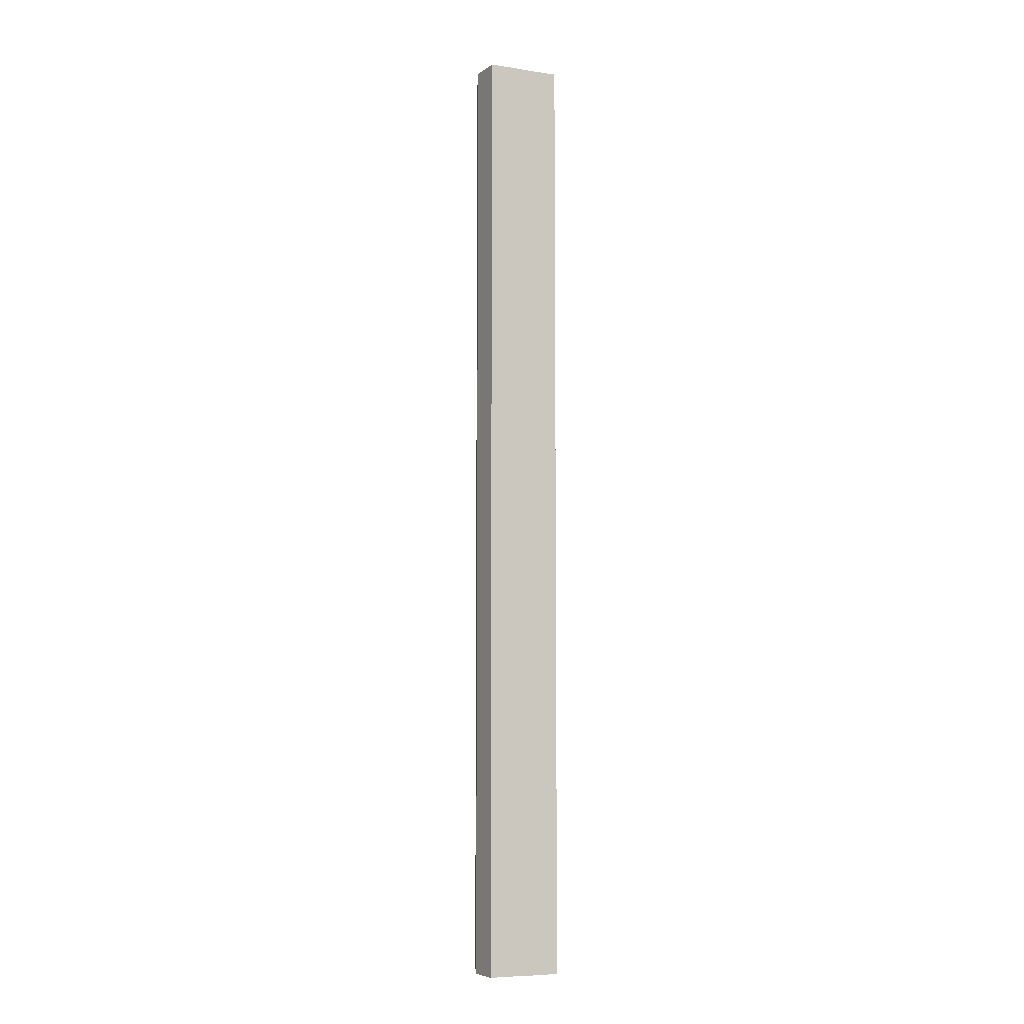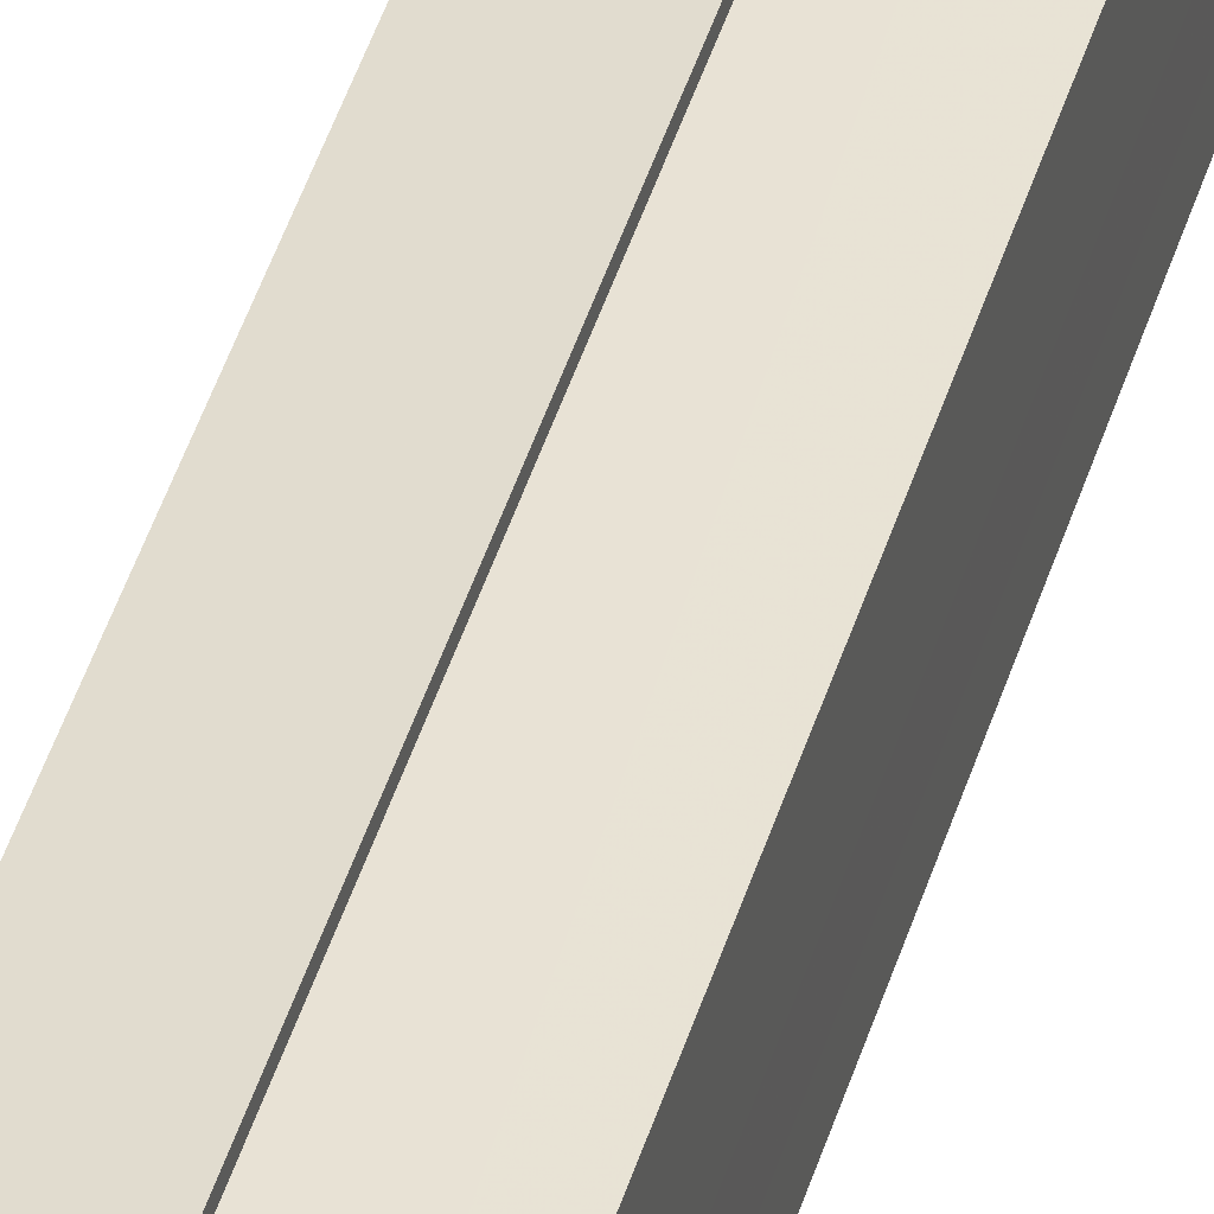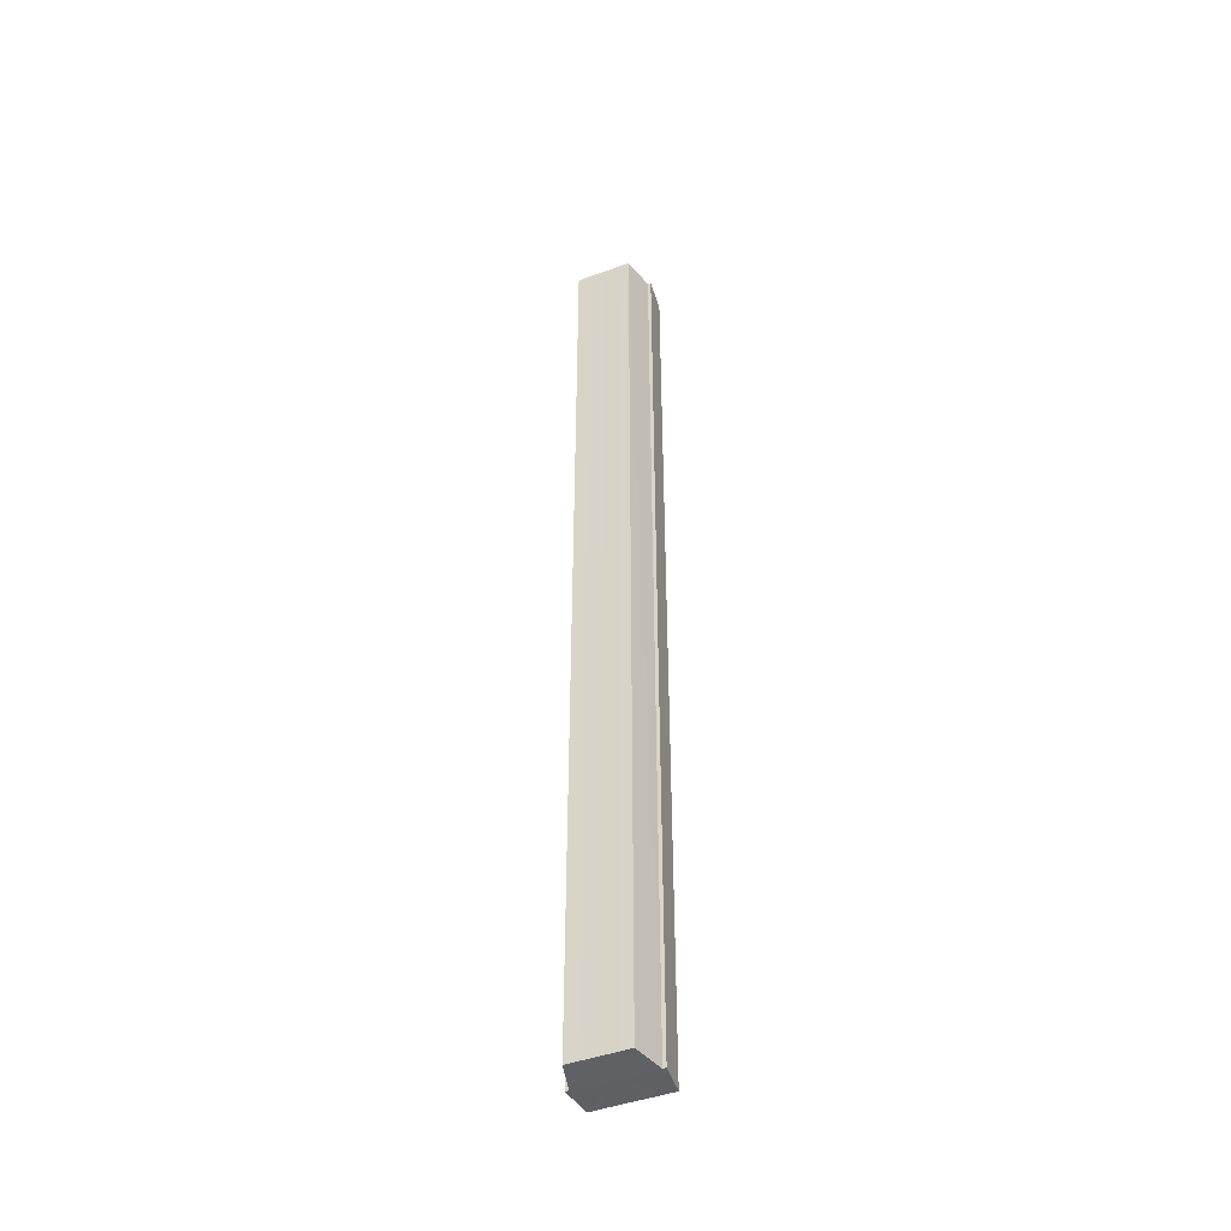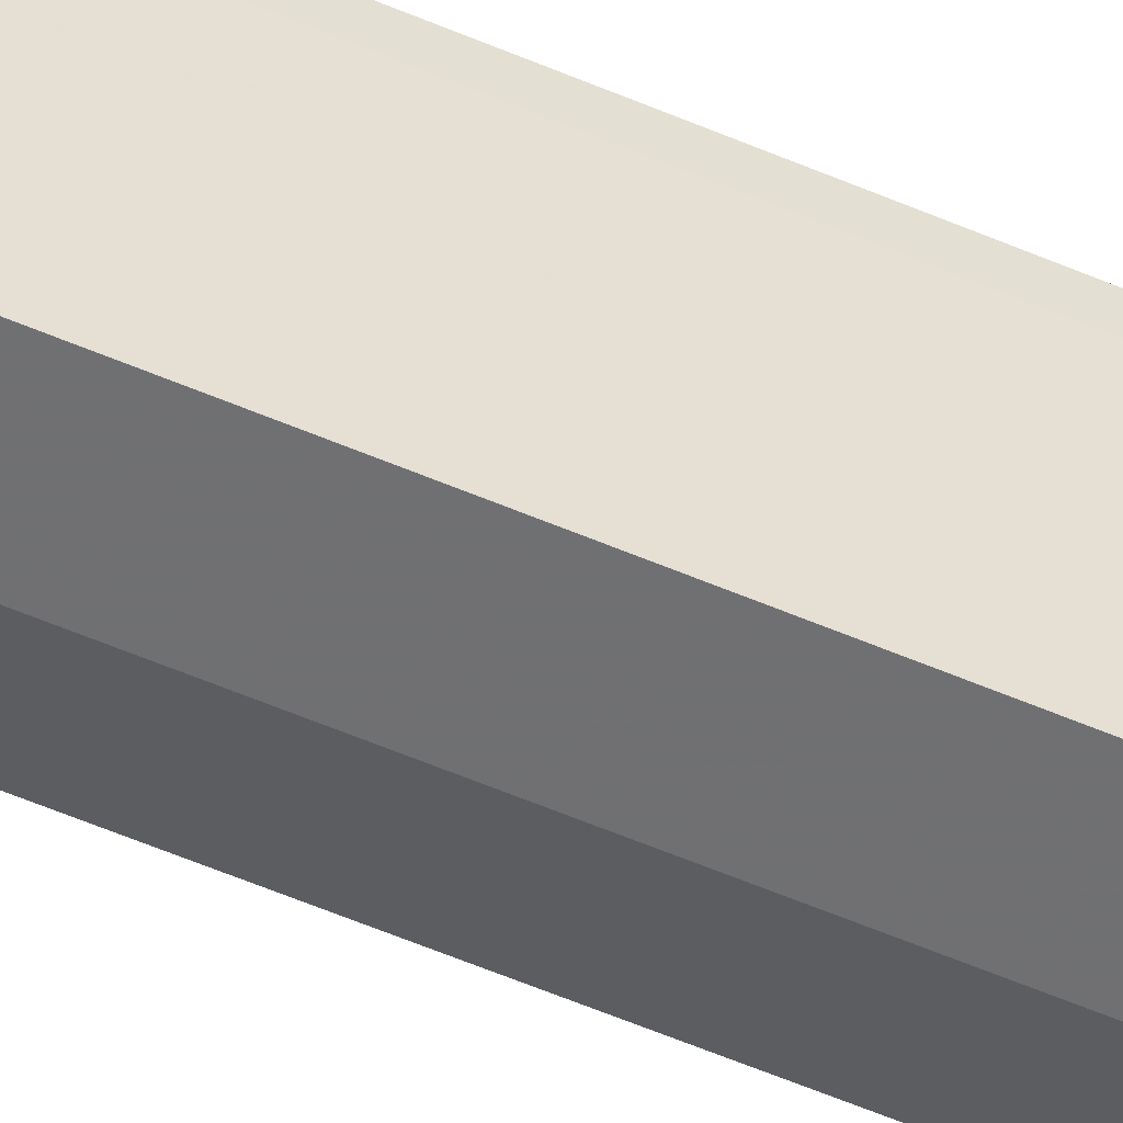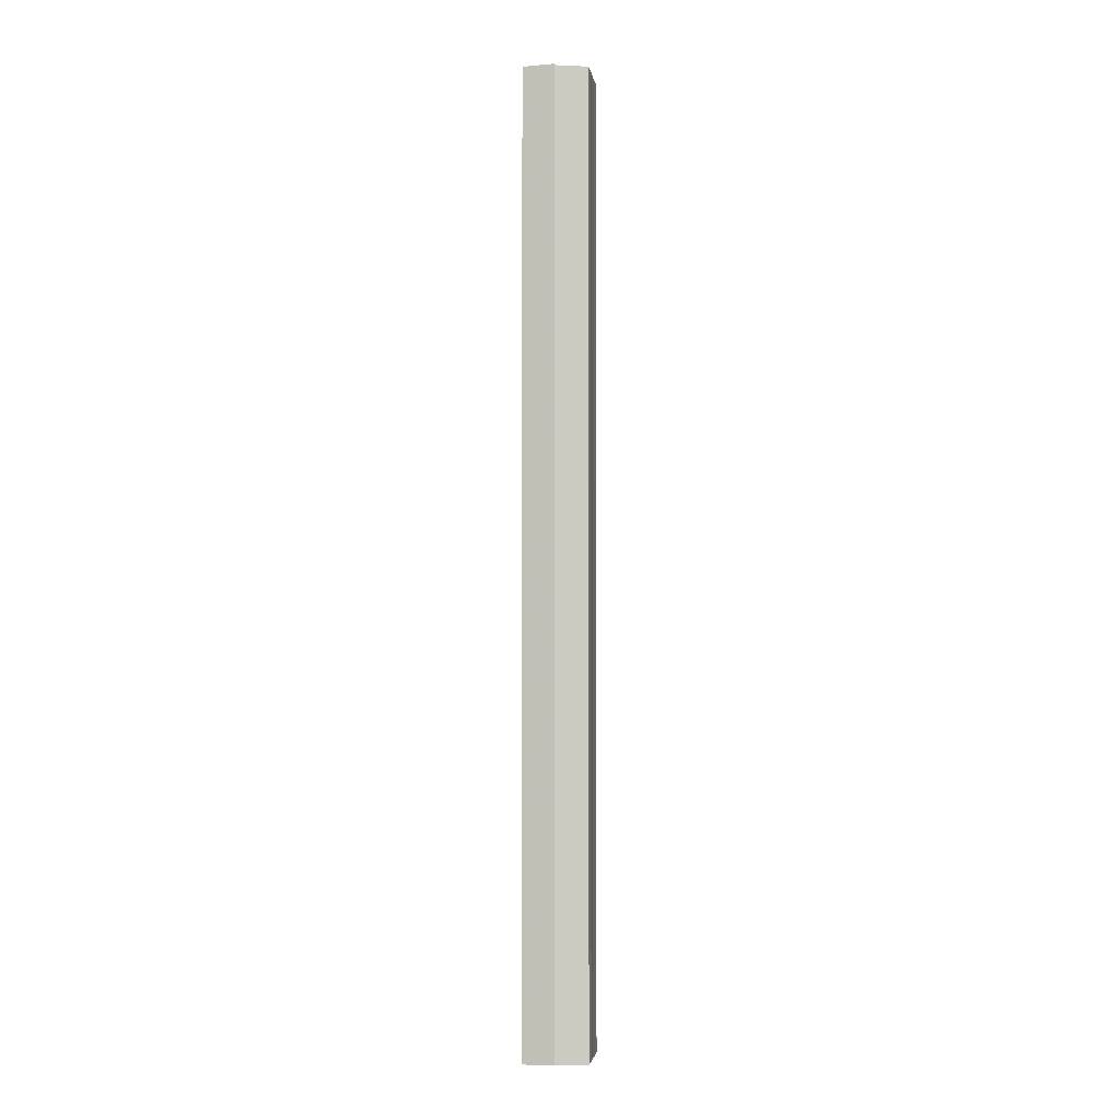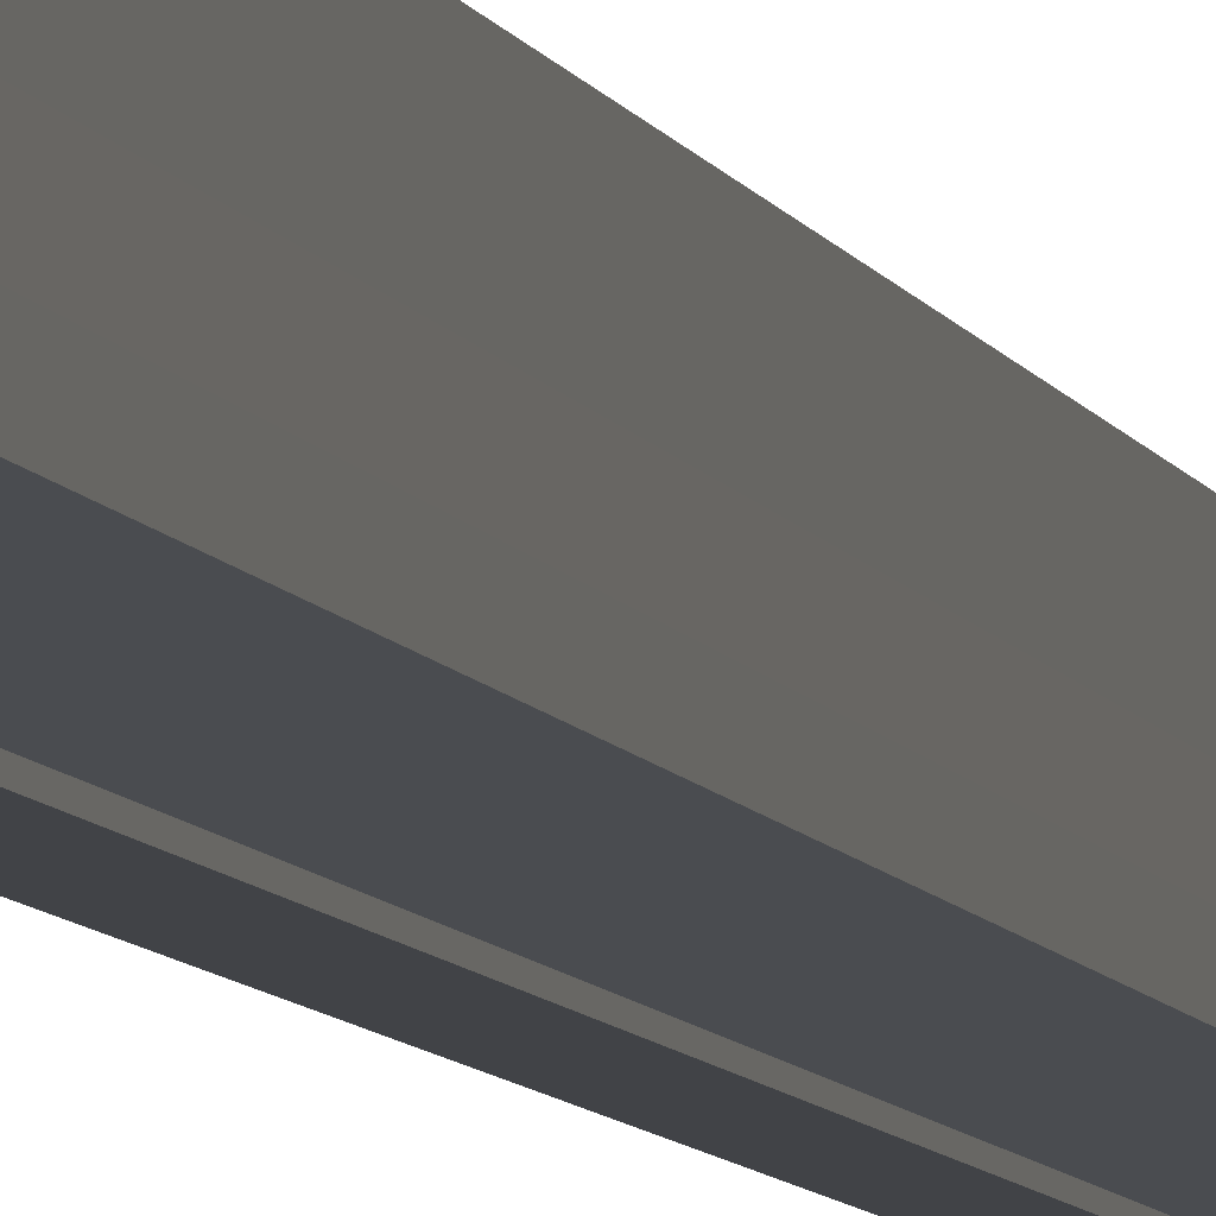
<metadata>
{"format":"obj","ext":"obj","renderer":"f3d","projection":"perspective","resolution":1024,"background":"white","views":[{"elev":-6.7,"azim":67.0,"up":"+Y"},{"elev":38.9,"azim":-165.2,"up":"+Z"},{"elev":-45.4,"azim":-67.2,"up":"+Y"},{"elev":-49.8,"azim":63.8,"up":"+Z"},{"elev":-3.1,"azim":-171.6,"up":"+Y"},{"elev":-5.3,"azim":-169.7,"up":"+Z"}]}
</metadata>
<code>
o 19562
v 2252 1880 15.61
v 2252 1880 15.61
v 2252 1880 15.61
v 2252 1880 15.6
v 2252 1880 15.61
v 2252 1880 15.6
v 2252 1880 15.6
v 2252 1880 15.62
v 2252 1880 15.62
v 2252 1880 15.62
v 2252 1880 15.62
v 2252 1880 15.62
v 2252 1880 15.62
v 2252 1880 15.62
v 2252 1880 15.62
v 2252 1880 15.62
v 2252 1880 15.62
v 2252 1880 15.61
v 2252 1880 15.61
v 2252 1880 15.61
v 2252 1880 15.6
v 2252 1880 15.6
v 2252 1880 15.62
v 2252 1880 15.61
v 2252 1880 15.62
v 2252 1880 15.62
v 2252 1880 15.62
v 2252 1880 15.62
v 2252 1880 15.6
v 2252 1880 15.6
v 2252 1880 15.6
v 2252 1880 15.6
v 2252 1880 15.6
v 2252 1880 15.6
v 2252 1880 15.61
v 2252 1880 15.6
v 2252 1880 15.6
v 2252 1880 15.61
v 2252 1880 15.61
v 2252 1880 15.62
v 2252 1880 15.62
v 2252 1880 15.62
v 2252 1880 15.62
v 2252 1880 15.6
v 2252 1880 15.6
v 2252 1880 15.61
v 2252 1880 15.61
v 2252 1880 15.62
v 2252 1880 15.62
v 2252 1880 15.62
v 2252 1880 15.6
v 2252 1880 15.6
v 2252 1880 15.6
v 2252 1880 15.6
v 2252 1880 15.6
v 2252 1880 15.61
v 2252 1880 15.6
v 2252 1880 15.61
v 2252 1880 15.61
v 2252 1880 15.62
v 2252 1880 15.62
v 2252 1880 15.62
v 2252 1880 15.62
v 2252 1880 15.62
v 2252 1880 15.62
v 2252 1880 15.62
v 2252 1880 15.62
v 2252 1880 15.62
v 2252 1880 15.62
v 2252 1880 15.62
v 2252 1880 15.62
v 2252 1880 15.61
v 2252 1880 15.62
v 2252 1880 15.61
v 2252 1880 15.61
v 2252 1880 15.6
v 2252 1880 15.61
v 2252 1880 15.6
v 2252 1880 15.6
v 2252 1880 15.6
v 2252 1880 15.6
v 2252 1880 15.61
v 2252 1880 15.6
v 2252 1880 15.61
v 2252 1880 15.61
v 2252 1880 15.62
v 2252 1880 15.61
v 2252 1880 15.62
v 2252 1880 15.62
v 2252 1880 15.62
v 2252 1880 15.62
v 2252 1880 15.61
v 2252 1880 15.61
v 2252 1880 15.6
v 2252 1880 15.6
v 2252 1880 15.62
v 2252 1880 15.62
v 2252 1880 15.62
f 1 2 3
f 2 4 5
f 4 6 7
f 8 1 9
f 10 8 11
f 12 10 13
f 14 15 13
f 16 15 17
f 18 19 20
f 20 21 22
f 23 24 18
f 25 26 23
f 27 28 25
f 22 29 30
f 29 31 32
f 32 33 34
f 35 34 36
f 35 36 37
f 35 37 38
f 35 38 39
f 35 39 40
f 35 40 41
f 35 41 42
f 35 42 43
f 35 44 45
f 35 46 44
f 35 47 46
f 35 48 47
f 35 49 48
f 35 50 49
f 51 52 53
f 53 54 55
f 56 54 33
f 56 57 54
f 56 58 57
f 56 59 58
f 56 60 59
f 56 61 60
f 56 62 61
f 63 62 64
f 56 65 62
f 66 67 63
f 68 65 69
f 70 71 68
f 72 73 66
f 74 75 72
f 76 77 74
f 78 79 76
f 80 81 78
f 81 82 83
f 82 84 85
f 84 86 87
f 86 88 89
f 88 90 91
f 56 92 93
f 56 94 92
f 56 95 94
f 56 93 96
f 56 96 97
f 56 97 98

</code>
